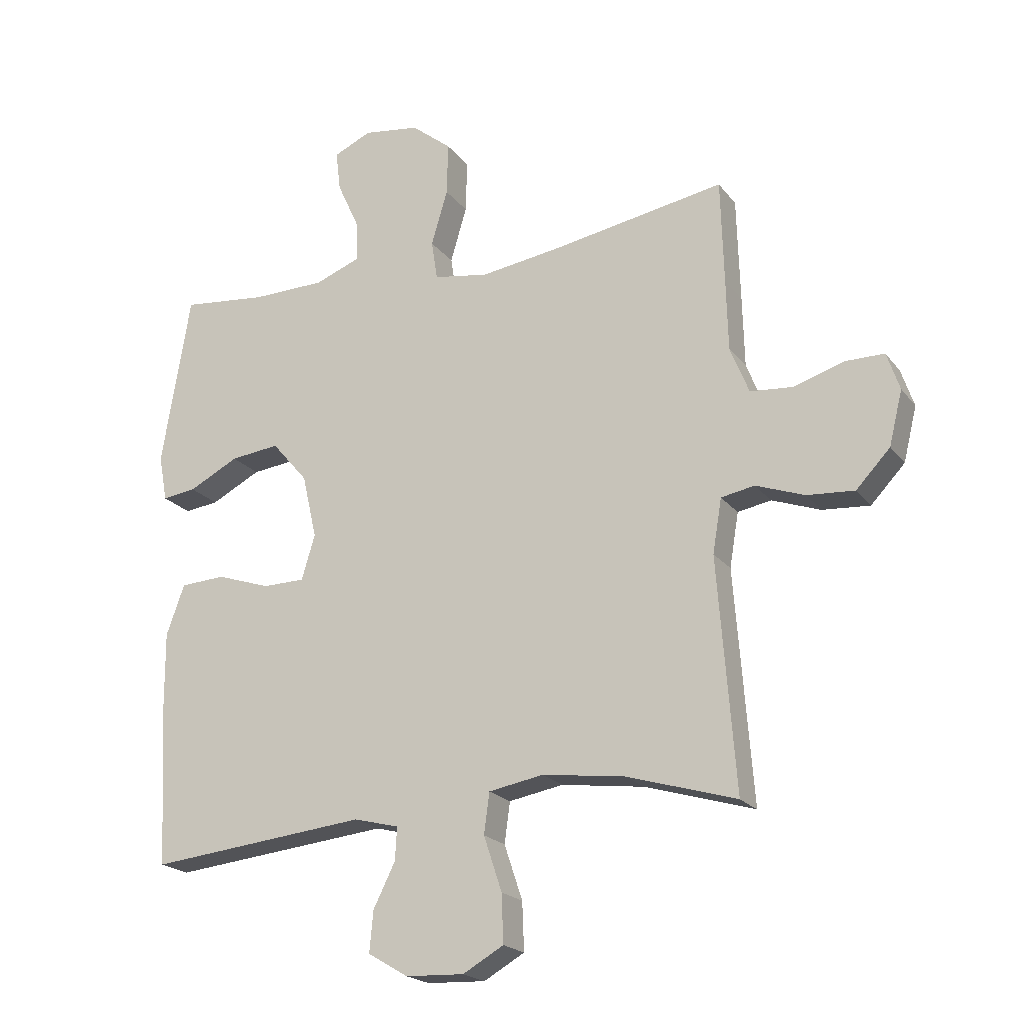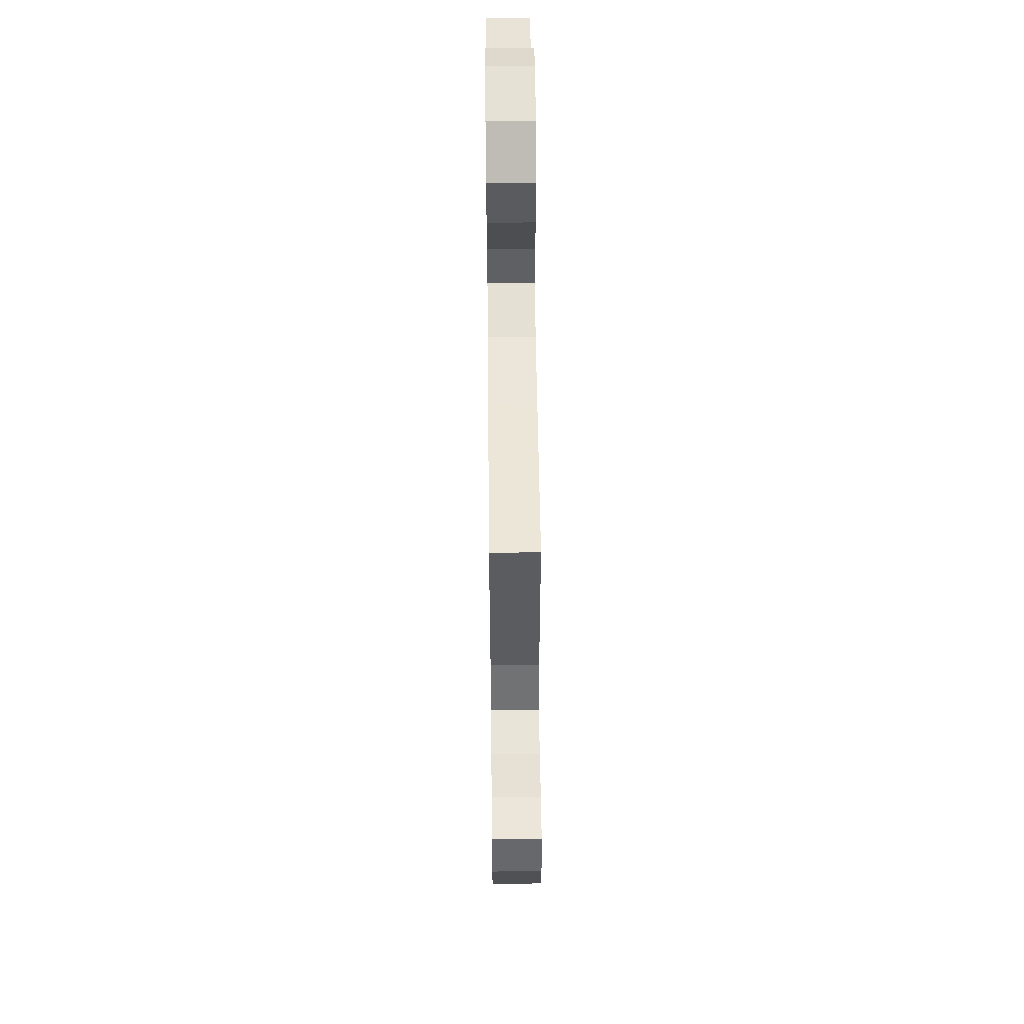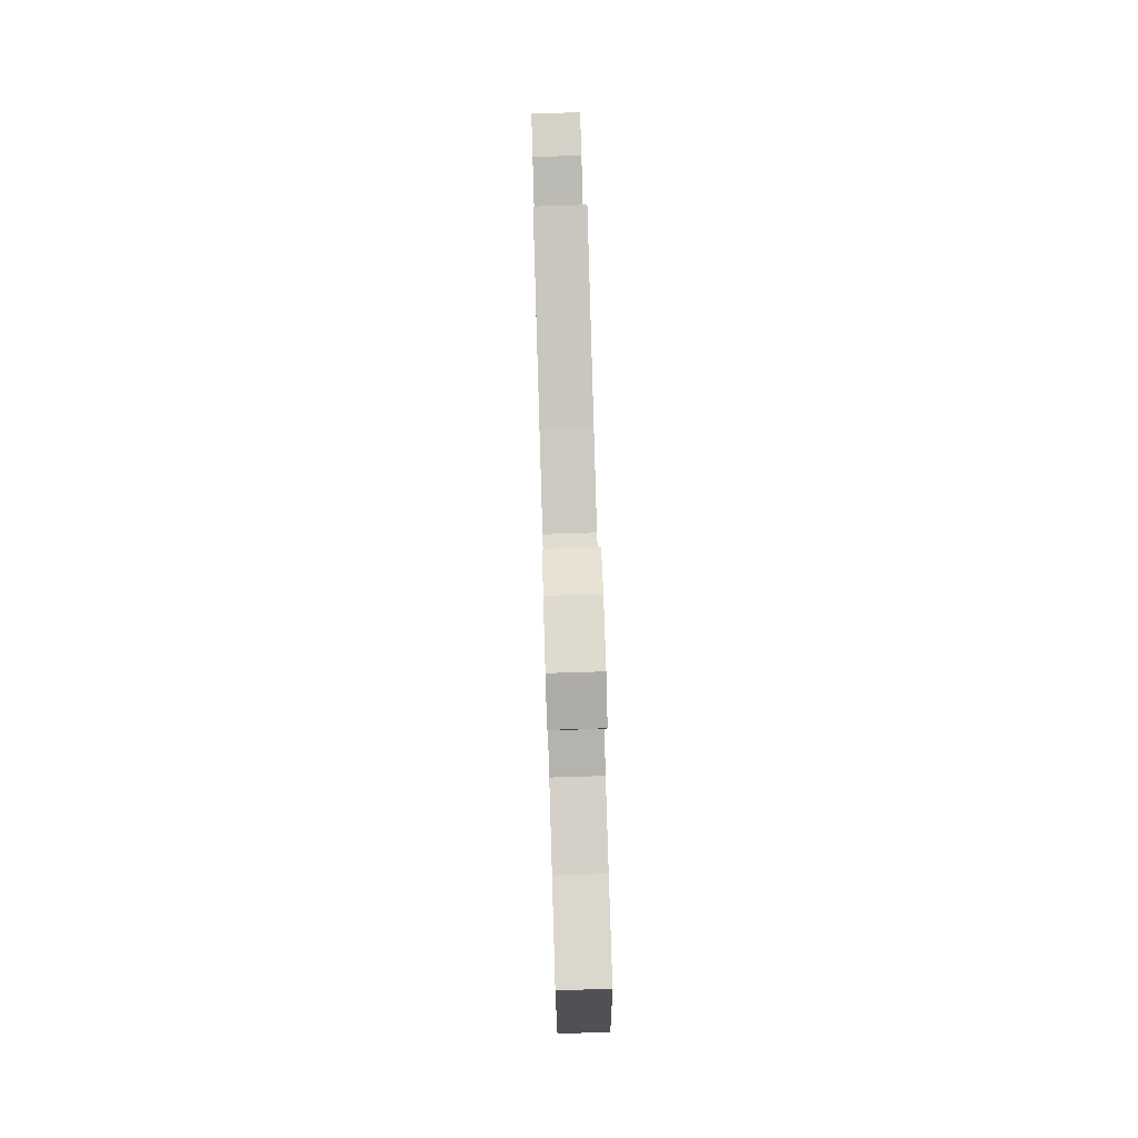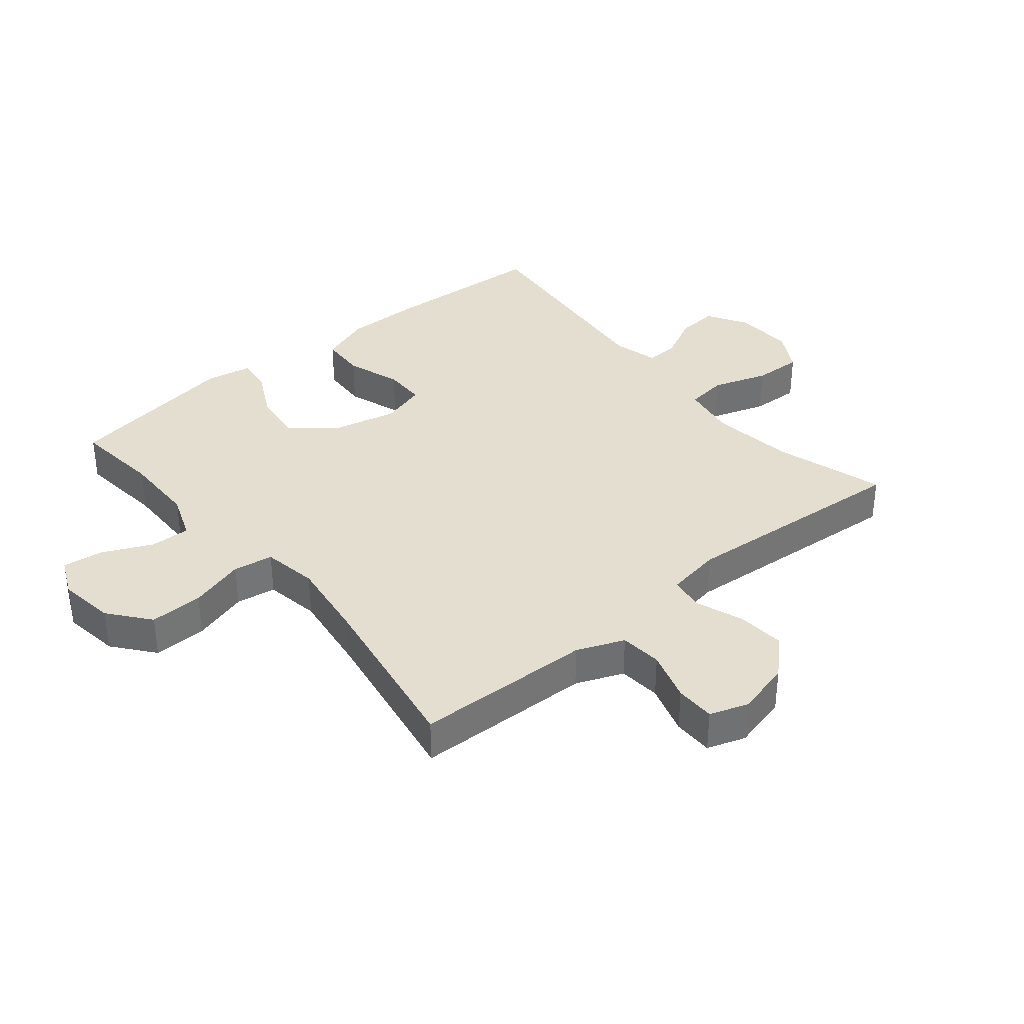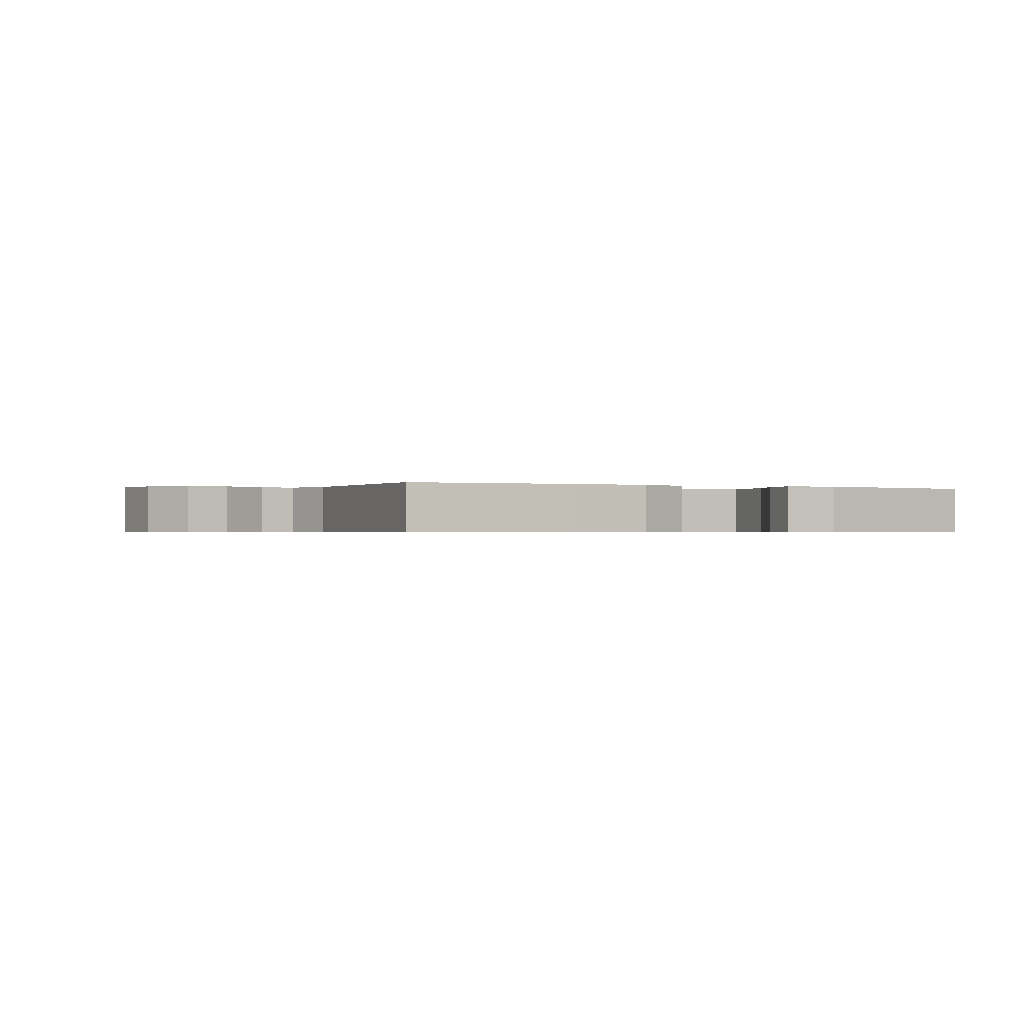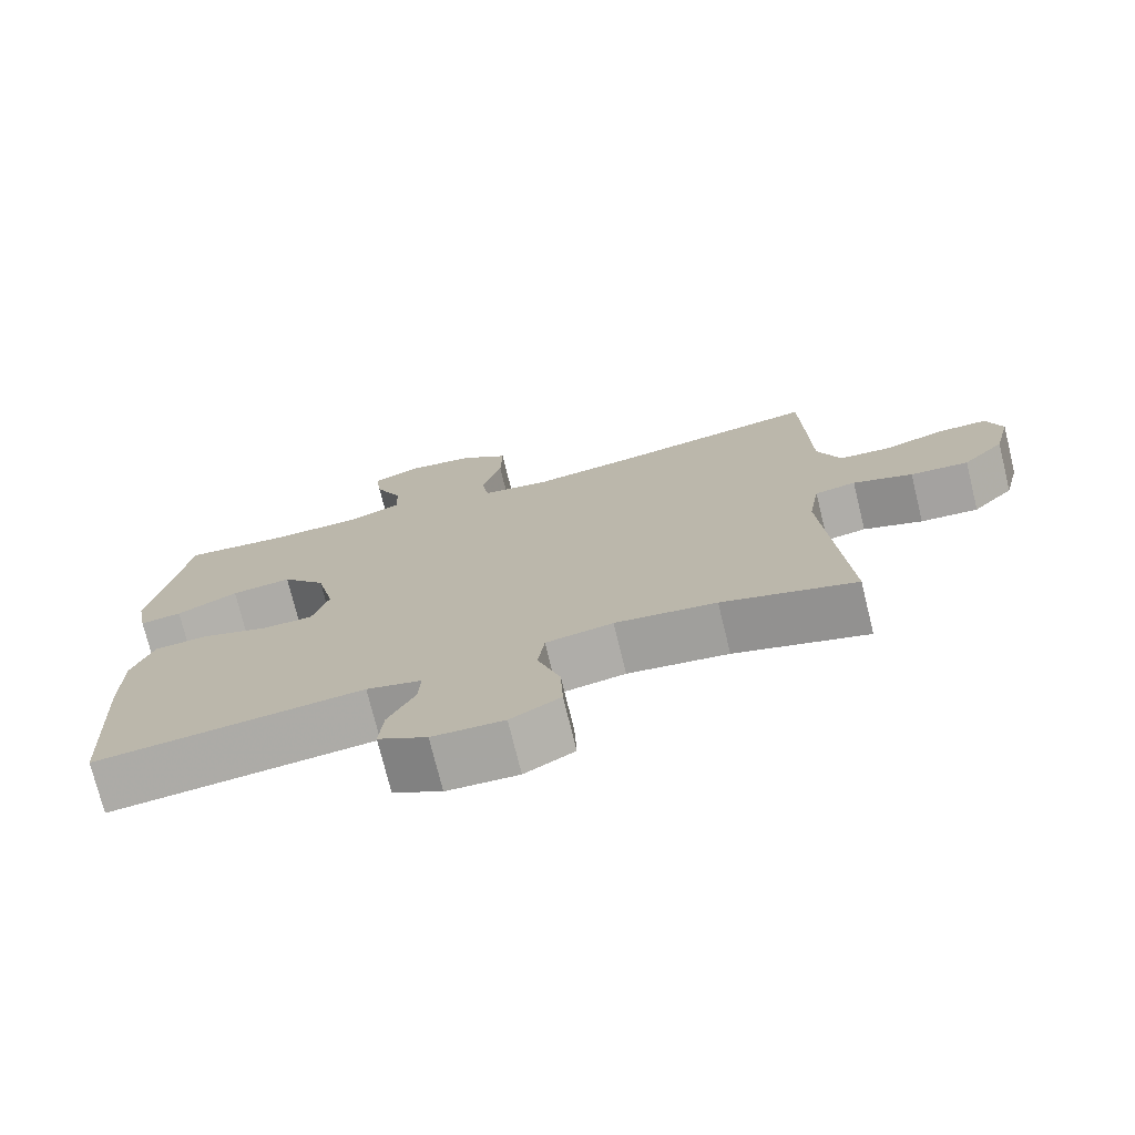
<metadata>
{"format":"obj","ext":"obj","renderer":"f3d","projection":"perspective","resolution":1024,"background":"white","views":[{"elev":-20.5,"azim":26.4,"up":"+Z"},{"elev":56.4,"azim":89.4,"up":"+Z"},{"elev":79.1,"azim":-91.7,"up":"+Z"},{"elev":35.9,"azim":50.4,"up":"+Y"},{"elev":-0.5,"azim":-119.5,"up":"+Y"},{"elev":-74.5,"azim":13.8,"up":"+Z"}]}
</metadata>
<code>
v -0.5 0.07 -0.5
v -0.514 0.07 -0.237
v -0.515 0.07 -0.108
v -0.485 0.07 -0.025
v -0.411 0.07 -0.021
v -0.322 0.07 -0.051
v -0.253 0.07 -0.05
v -0.231 0.07 0.024
v -0.255 0.07 0.129
v -0.314 0.07 0.198
v -0.395 0.07 0.189
v -0.477 0.07 0.147
v -0.533 0.07 0.14
v -0.547 0.07 0.216
v -0.5 0.07 0.5
v -0.359 0.07 0.485
v -0.238 0.07 0.487
v -0.163 0.07 0.516
v -0.165 0.07 0.581
v -0.202 0.07 0.662
v -0.21 0.07 0.728
v -0.148 0.07 0.756
v -0.055 0.07 0.743
v 0.011 0.07 0.69
v 0.009 0.07 0.603
v -0.018 0.07 0.512
v -0.008 0.07 0.447
v 0.082 0.07 0.432
v 0.216 0.07 0.451
v 0.5 0.07 0.5
v 0.505 0.07 0.328
v 0.508 0.07 0.211
v 0.539 0.07 0.134
v 0.608 0.07 0.128
v 0.691 0.07 0.154
v 0.756 0.07 0.154
v 0.777 0.07 0.092
v 0.755 0.07 0.003
v 0.699 0.07 -0.056
v 0.621 0.07 -0.05
v 0.541 0.07 -0.021
v 0.486 0.07 -0.031
v 0.471 0.07 -0.12
v 0.5 0.07 -0.5
v 0.32 0.07 -0.446
v 0.184 0.07 -0.428
v 0.094 0.07 -0.444
v 0.085 0.07 -0.511
v 0.115 0.07 -0.601
v 0.118 0.07 -0.68
v 0.051 0.07 -0.718
v -0.045 0.07 -0.714
v -0.111 0.07 -0.675
v -0.105 0.07 -0.608
v -0.069 0.07 -0.536
v -0.066 0.07 -0.482
v -0.14 0.07 -0.463
v -0.5 0 -0.5
v -0.514 0 -0.237
v -0.515 0 -0.108
v -0.485 0 -0.025
v -0.411 0 -0.021
v -0.322 0 -0.051
v -0.253 0 -0.05
v -0.231 0 0.024
v -0.255 0 0.129
v -0.314 0 0.198
v -0.395 0 0.189
v -0.477 0 0.147
v -0.533 0 0.14
v -0.547 0 0.216
v -0.5 0 0.5
v -0.359 0 0.485
v -0.238 0 0.487
v -0.163 0 0.516
v -0.165 0 0.581
v -0.202 0 0.662
v -0.21 0 0.728
v -0.148 0 0.756
v -0.055 0 0.743
v 0.011 0 0.69
v 0.009 0 0.603
v -0.018 0 0.512
v -0.008 0 0.447
v 0.082 0 0.432
v 0.216 0 0.451
v 0.5 0 0.5
v 0.505 0 0.328
v 0.508 0 0.211
v 0.539 0 0.134
v 0.608 0 0.128
v 0.691 0 0.154
v 0.756 0 0.154
v 0.777 0 0.092
v 0.755 0 0.003
v 0.699 0 -0.056
v 0.621 0 -0.05
v 0.541 0 -0.021
v 0.486 0 -0.031
v 0.471 0 -0.12
v 0.5 0 -0.5
v 0.32 0 -0.446
v 0.184 0 -0.428
v 0.094 0 -0.444
v 0.085 0 -0.511
v 0.115 0 -0.601
v 0.118 0 -0.68
v 0.051 0 -0.718
v -0.045 0 -0.714
v -0.111 0 -0.675
v -0.105 0 -0.608
v -0.069 0 -0.536
v -0.066 0 -0.482
v -0.14 0 -0.463
f 53 54 55
f 52 53 55
f 51 52 55
f 50 51 55
f 49 50 55
f 48 49 55
f 47 48 55 56
f 43 44 45
f 42 43 45 46
f 39 40 41
f 38 39 41
f 37 38 41
f 36 37 41
f 35 36 41
f 34 35 41
f 33 34 41 42
f 42 46 47
f 33 42 47
f 32 33 47
f 47 56 57
f 32 47 57
f 31 32 57
f 30 31 57
f 29 30 57
f 24 25 26
f 23 24 26
f 22 23 26
f 21 22 26
f 20 21 26
f 19 20 26
f 18 19 26 27
f 14 15 16
f 13 14 16
f 12 13 16
f 11 12 16
f 10 11 16 17
f 17 18 27
f 10 17 27
f 9 10 27
f 4 5 6
f 3 4 6
f 2 3 6
f 1 2 6
f 57 1 6
f 57 6 7
f 57 7 8
f 29 57 8
f 28 29 8
f 8 9 27 28
f 112 111 110
f 112 110 109
f 112 109 108
f 112 108 107
f 112 107 106
f 112 106 105
f 113 112 105 104
f 102 101 100
f 103 102 100 99
f 98 97 96
f 98 96 95
f 98 95 94
f 98 94 93
f 98 93 92
f 98 92 91
f 99 98 91 90
f 104 103 99
f 104 99 90
f 104 90 89
f 114 113 104
f 114 104 89
f 114 89 88
f 114 88 87
f 114 87 86
f 83 82 81
f 83 81 80
f 83 80 79
f 83 79 78
f 83 78 77
f 83 77 76
f 84 83 76 75
f 73 72 71
f 73 71 70
f 73 70 69
f 73 69 68
f 74 73 68 67
f 84 75 74
f 84 74 67
f 84 67 66
f 63 62 61
f 63 61 60
f 63 60 59
f 63 59 58
f 63 58 114
f 64 63 114
f 65 64 114
f 65 114 86
f 65 86 85
f 85 84 66 65
f 1 58 59 2
f 2 59 60 3
f 3 60 61 4
f 4 61 62 5
f 5 62 63 6
f 6 63 64 7
f 7 64 65 8
f 8 65 66 9
f 9 66 67 10
f 10 67 68 11
f 11 68 69 12
f 12 69 70 13
f 13 70 71 14
f 14 71 72 15
f 15 72 73 16
f 16 73 74 17
f 17 74 75 18
f 18 75 76 19
f 19 76 77 20
f 20 77 78 21
f 21 78 79 22
f 22 79 80 23
f 23 80 81 24
f 24 81 82 25
f 25 82 83 26
f 26 83 84 27
f 27 84 85 28
f 28 85 86 29
f 29 86 87 30
f 30 87 88 31
f 31 88 89 32
f 32 89 90 33
f 33 90 91 34
f 34 91 92 35
f 35 92 93 36
f 36 93 94 37
f 37 94 95 38
f 38 95 96 39
f 39 96 97 40
f 40 97 98 41
f 41 98 99 42
f 42 99 100 43
f 43 100 101 44
f 44 101 102 45
f 45 102 103 46
f 46 103 104 47
f 47 104 105 48
f 48 105 106 49
f 49 106 107 50
f 50 107 108 51
f 51 108 109 52
f 52 109 110 53
f 53 110 111 54
f 54 111 112 55
f 55 112 113 56
f 56 113 114 57
f 57 114 58 1

</code>
